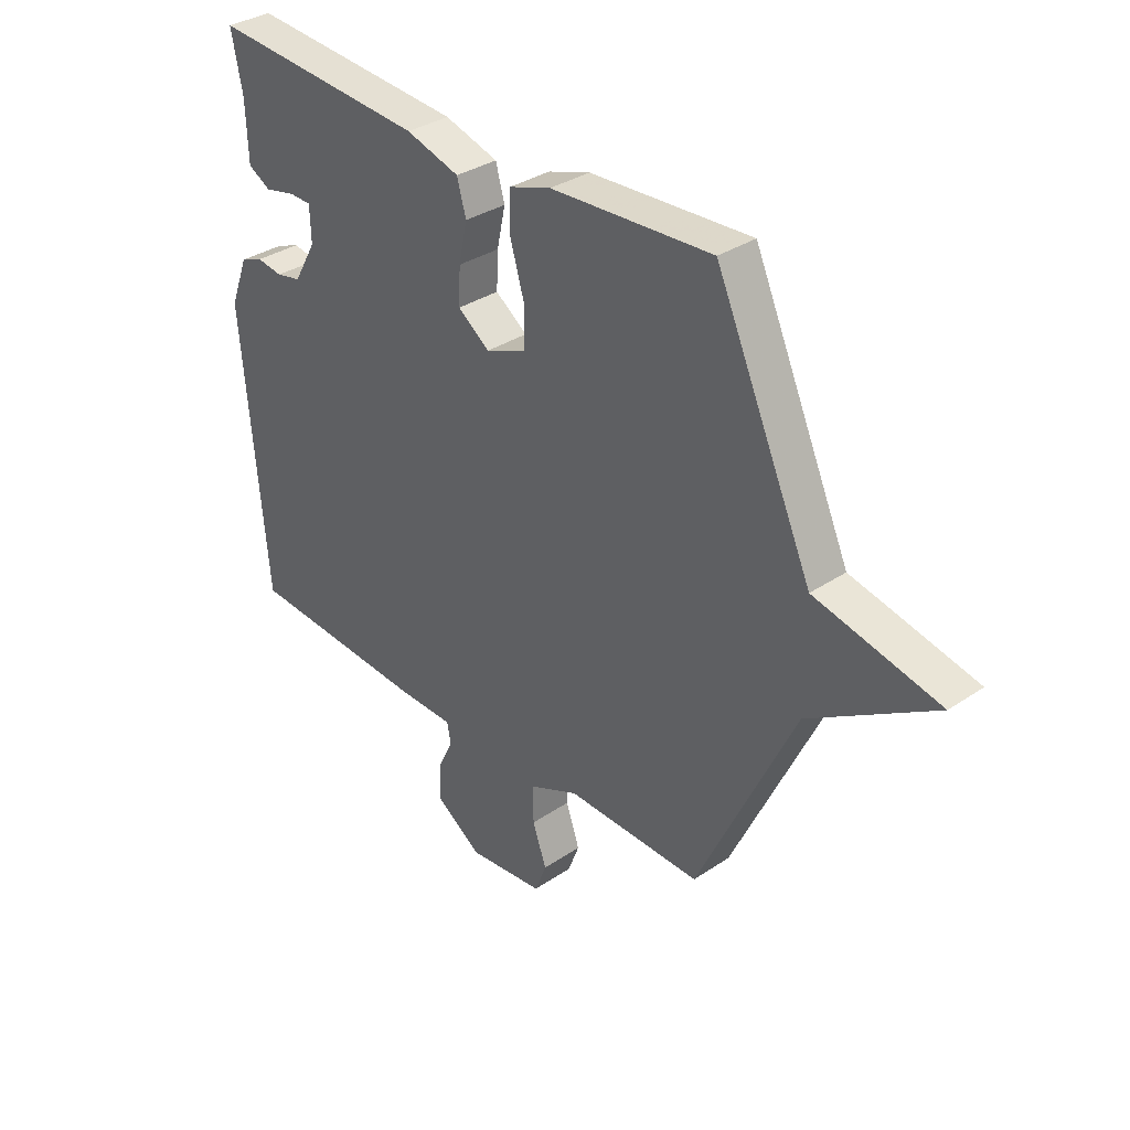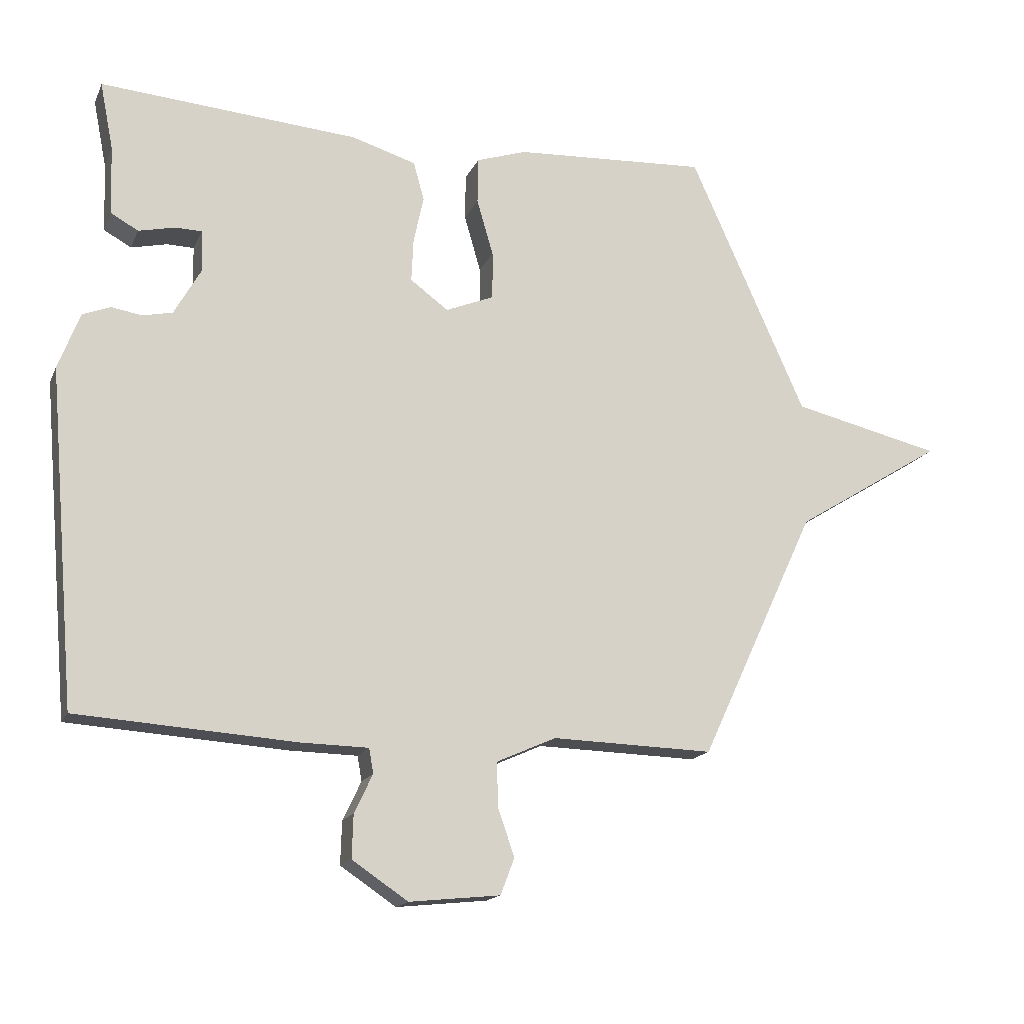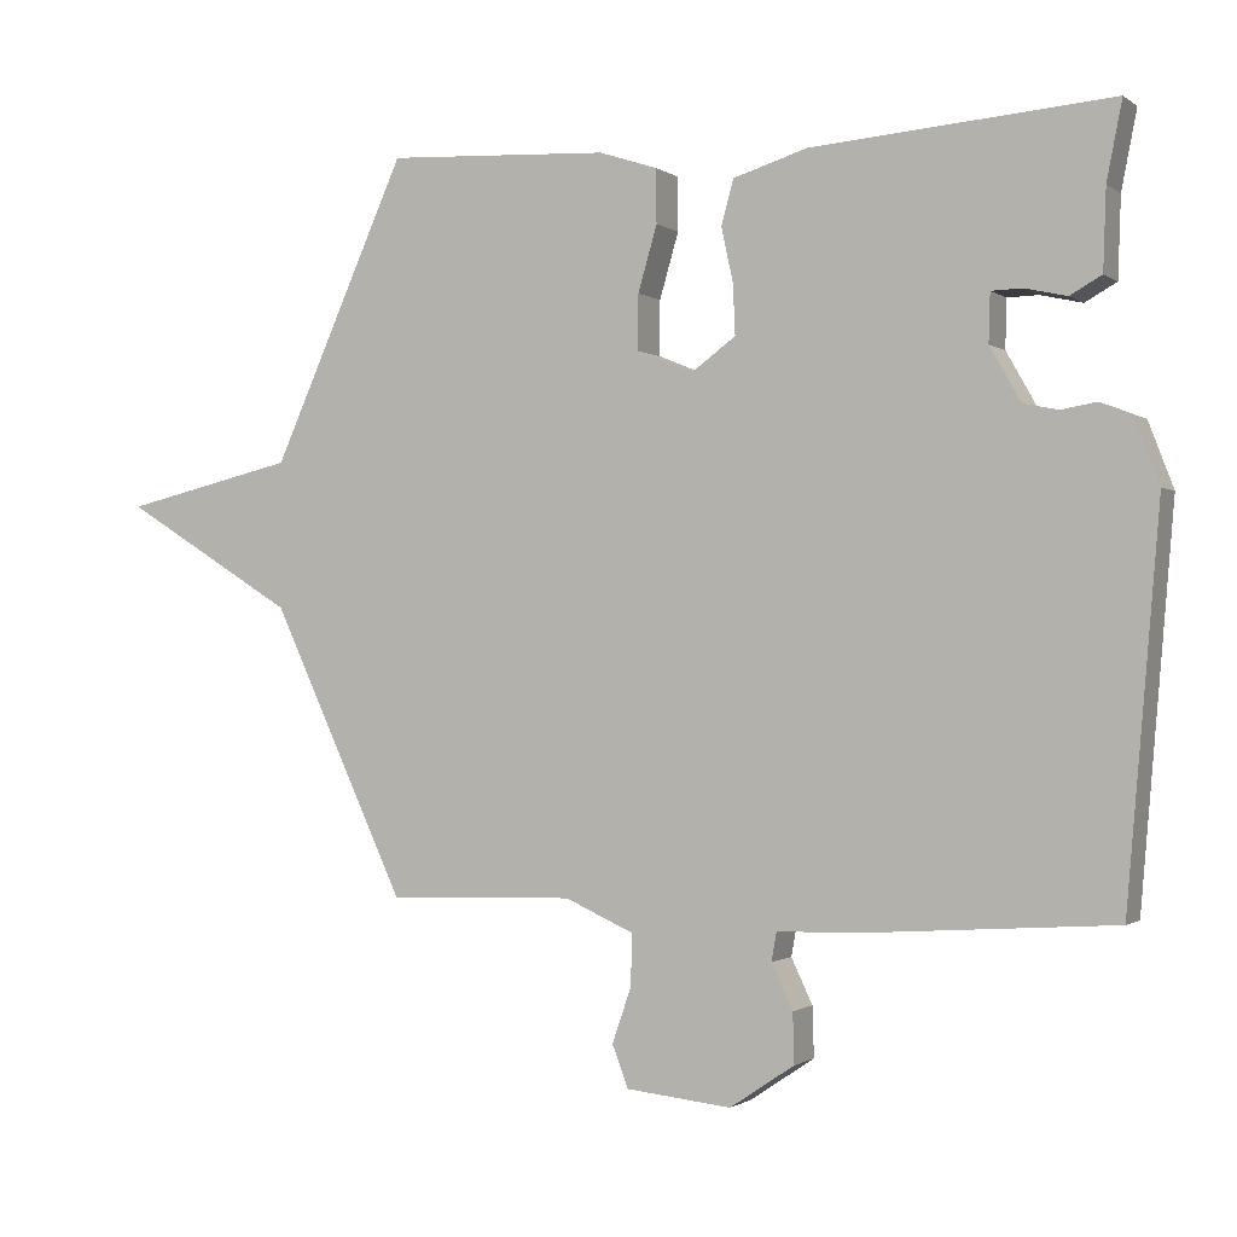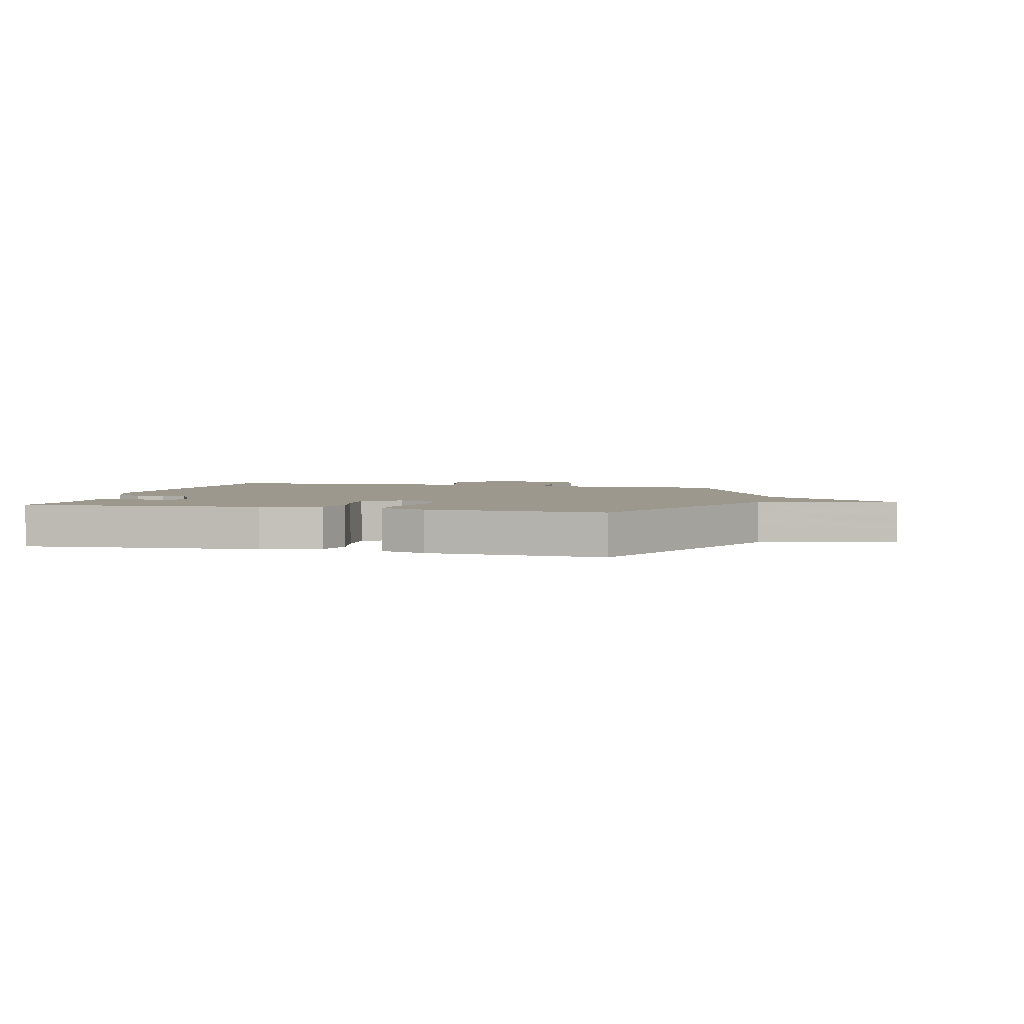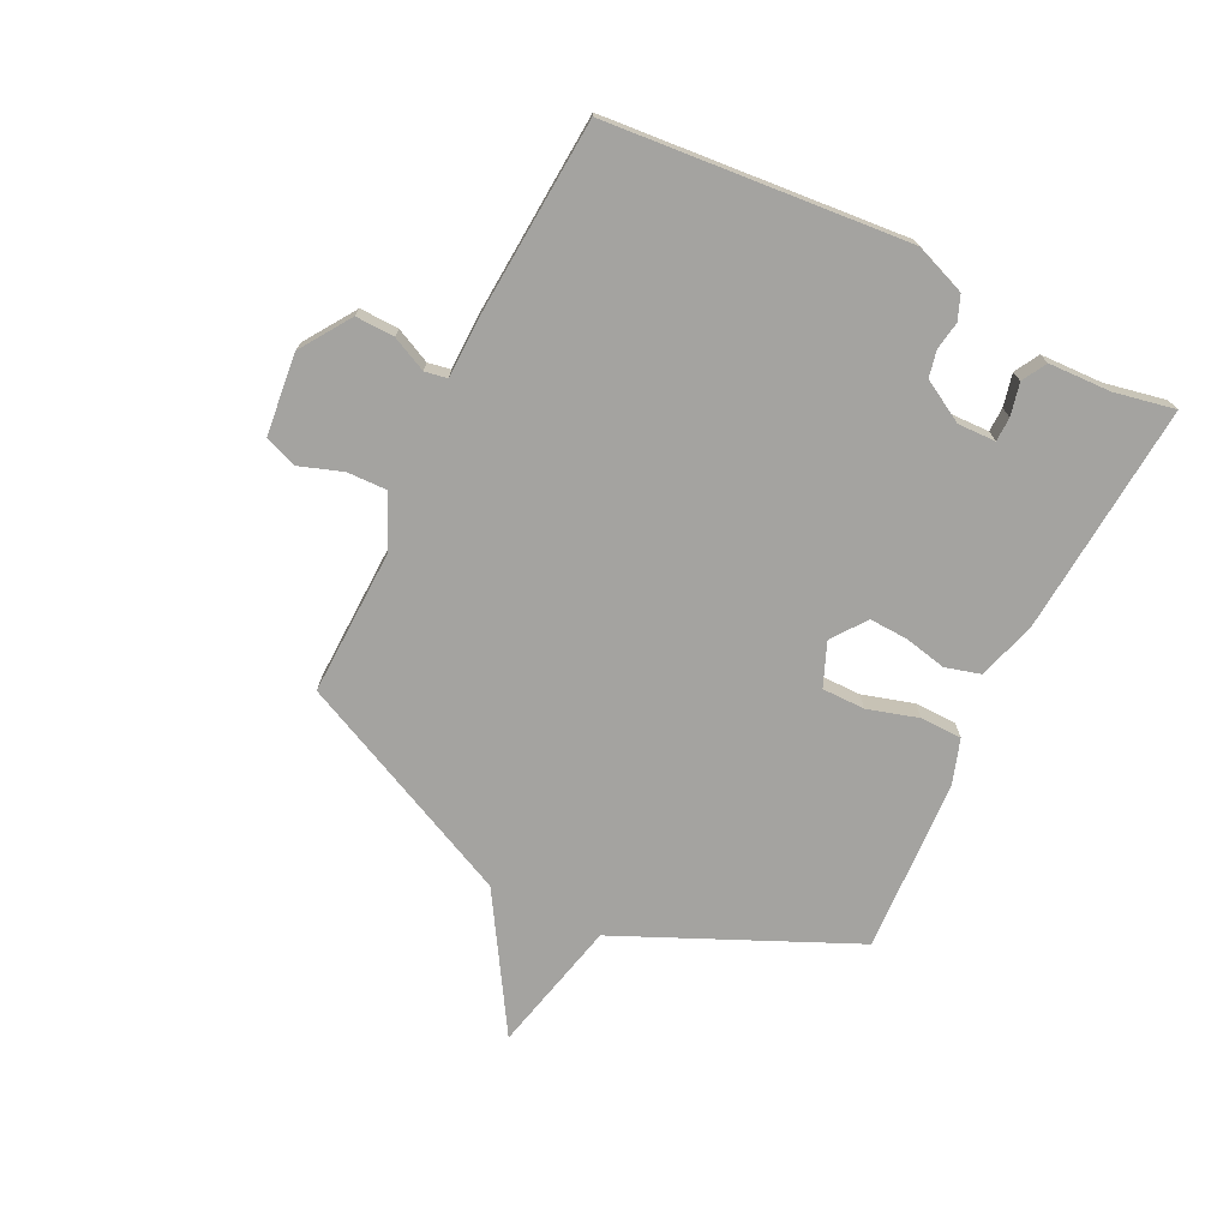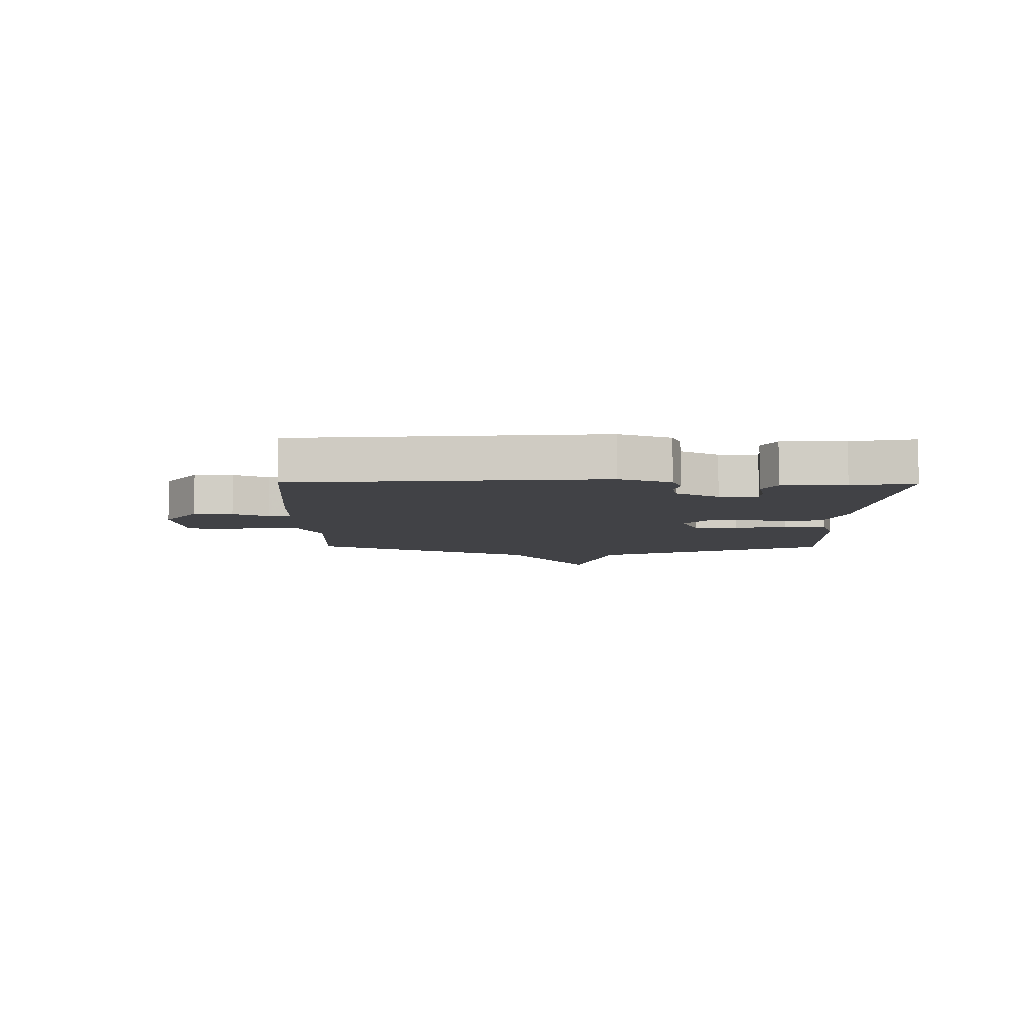
<metadata>
{"format":"obj","ext":"obj","renderer":"f3d","projection":"perspective","resolution":1024,"background":"white","views":[{"elev":33.8,"azim":47.5,"up":"+Z"},{"elev":-16.2,"azim":-18.0,"up":"+Z"},{"elev":-1.0,"azim":-155.3,"up":"+Z"},{"elev":3.0,"azim":14.3,"up":"+Y"},{"elev":-72.8,"azim":-116.2,"up":"+Y"},{"elev":-6.7,"azim":-90.8,"up":"+Y"}]}
</metadata>
<code>
v 0.5 0.07 -0.5
v 0.245 0.07 -0.493
v 0.151 0.07 -0.535
v 0.153 0.07 -0.605
v 0.179 0.07 -0.68
v 0.157 0.07 -0.737
v 0.014 0.07 -0.752
v -0.074 0.07 -0.693
v -0.072 0.07 -0.625
v -0.043 0.07 -0.564
v -0.05 0.07 -0.525
v -0.156 0.07 -0.523
v -0.5 0.07 -0.5
v -0.545 0.07 0.025
v -0.511 0.07 0.114
v -0.468 0.07 0.131
v -0.42 0.07 0.123
v -0.373 0.07 0.133
v -0.331 0.07 0.207
v -0.333 0.07 0.273
v -0.375 0.07 0.274
v -0.432 0.07 0.261
v -0.475 0.07 0.285
v -0.479 0.07 0.394
v -0.5 0.07 0.5
v -0.093 0.07 0.468
v 0.008 0.07 0.437
v 0.025 0.07 0.376
v 0.009 0.07 0.302
v 0.006 0.07 0.234
v 0.066 0.07 0.19
v 0.142 0.07 0.221
v 0.142 0.07 0.296
v 0.116 0.07 0.385
v 0.117 0.07 0.458
v 0.196 0.07 0.484
v 0.5 0.07 0.5
v 0.683 0.07 0.092
v 0.918 0.07 0.037
v 0.683 0.07 -0.108
v 0.5 0 -0.5
v 0.245 0 -0.493
v 0.151 0 -0.535
v 0.153 0 -0.605
v 0.179 0 -0.68
v 0.157 0 -0.737
v 0.014 0 -0.752
v -0.074 0 -0.693
v -0.072 0 -0.625
v -0.043 0 -0.564
v -0.05 0 -0.525
v -0.156 0 -0.523
v -0.5 0 -0.5
v -0.545 0 0.025
v -0.511 0 0.114
v -0.468 0 0.131
v -0.42 0 0.123
v -0.373 0 0.133
v -0.331 0 0.207
v -0.333 0 0.273
v -0.375 0 0.274
v -0.432 0 0.261
v -0.475 0 0.285
v -0.479 0 0.394
v -0.5 0 0.5
v -0.093 0 0.468
v 0.008 0 0.437
v 0.025 0 0.376
v 0.009 0 0.302
v 0.006 0 0.234
v 0.066 0 0.19
v 0.142 0 0.221
v 0.142 0 0.296
v 0.116 0 0.385
v 0.117 0 0.458
v 0.196 0 0.484
v 0.5 0 0.5
v 0.683 0 0.092
v 0.918 0 0.037
v 0.683 0 -0.108
f 38 39 40
f 38 40 1
f 37 38 1
f 36 37 1
f 35 36 1
f 34 35 1
f 33 34 1
f 32 33 1 2
f 31 32 2 3
f 30 31 3 4
f 27 28 29
f 26 27 29
f 25 26 29
f 24 25 29
f 24 29 30
f 21 22 23 24
f 20 21 24
f 20 24 30
f 19 20 30 4
f 15 16 17
f 14 15 17
f 13 14 17
f 12 13 17
f 11 12 17
f 11 17 18
f 8 9 10
f 7 8 10
f 6 7 10
f 5 6 10
f 4 5 10
f 4 10 11
f 4 11 18 19
f 80 79 78
f 41 80 78
f 41 78 77
f 41 77 76
f 41 76 75
f 41 75 74
f 41 74 73
f 42 41 73 72
f 43 42 72 71
f 44 43 71 70
f 69 68 67
f 69 67 66
f 69 66 65
f 69 65 64
f 70 69 64
f 64 63 62 61
f 64 61 60
f 70 64 60
f 44 70 60 59
f 57 56 55
f 57 55 54
f 57 54 53
f 57 53 52
f 57 52 51
f 58 57 51
f 50 49 48
f 50 48 47
f 50 47 46
f 50 46 45
f 50 45 44
f 51 50 44
f 59 58 51 44
f 1 41 42 2
f 2 42 43 3
f 3 43 44 4
f 4 44 45 5
f 5 45 46 6
f 6 46 47 7
f 7 47 48 8
f 8 48 49 9
f 9 49 50 10
f 10 50 51 11
f 11 51 52 12
f 12 52 53 13
f 13 53 54 14
f 14 54 55 15
f 15 55 56 16
f 16 56 57 17
f 17 57 58 18
f 18 58 59 19
f 19 59 60 20
f 20 60 61 21
f 21 61 62 22
f 22 62 63 23
f 23 63 64 24
f 24 64 65 25
f 25 65 66 26
f 26 66 67 27
f 27 67 68 28
f 28 68 69 29
f 29 69 70 30
f 30 70 71 31
f 31 71 72 32
f 32 72 73 33
f 33 73 74 34
f 34 74 75 35
f 35 75 76 36
f 36 76 77 37
f 37 77 78 38
f 38 78 79 39
f 39 79 80 40
f 40 80 41 1

</code>
